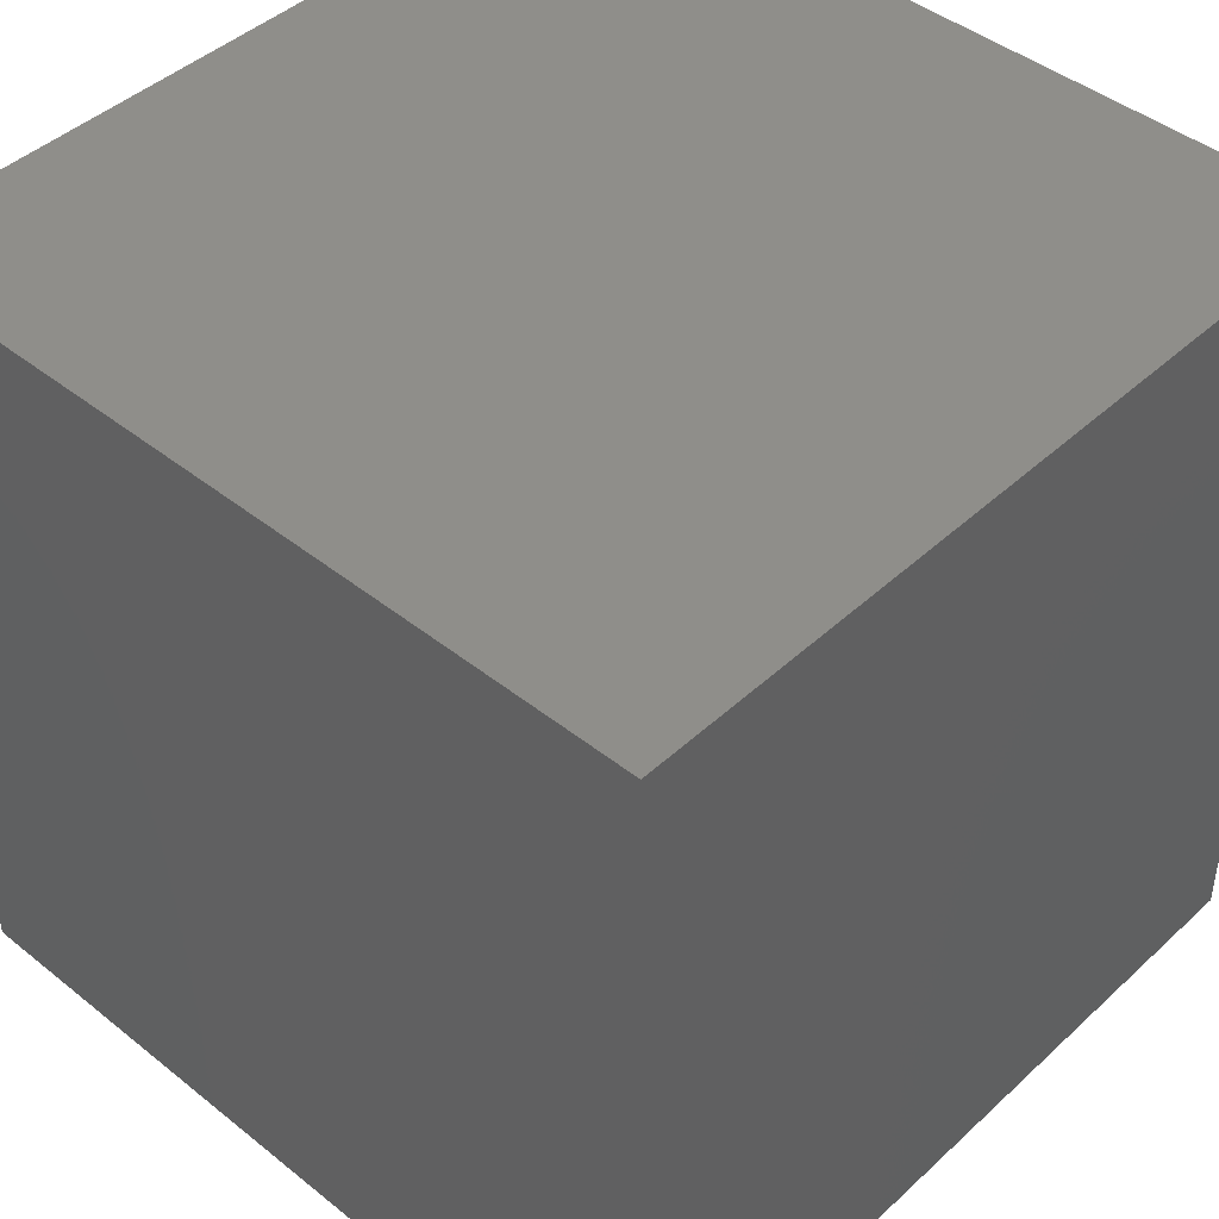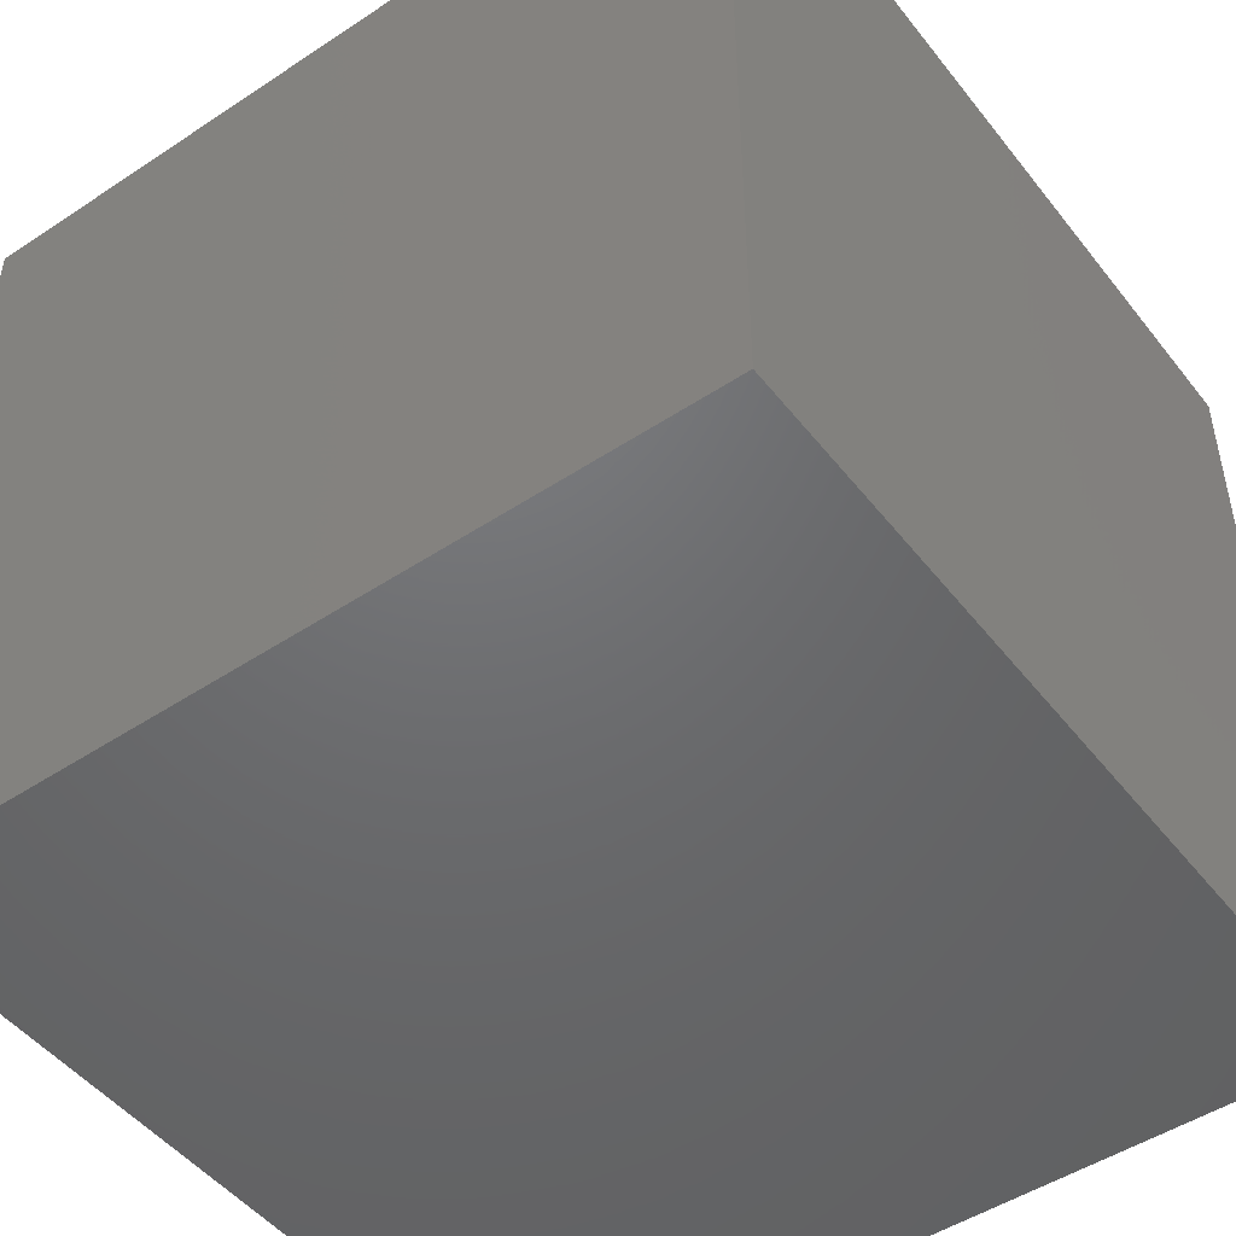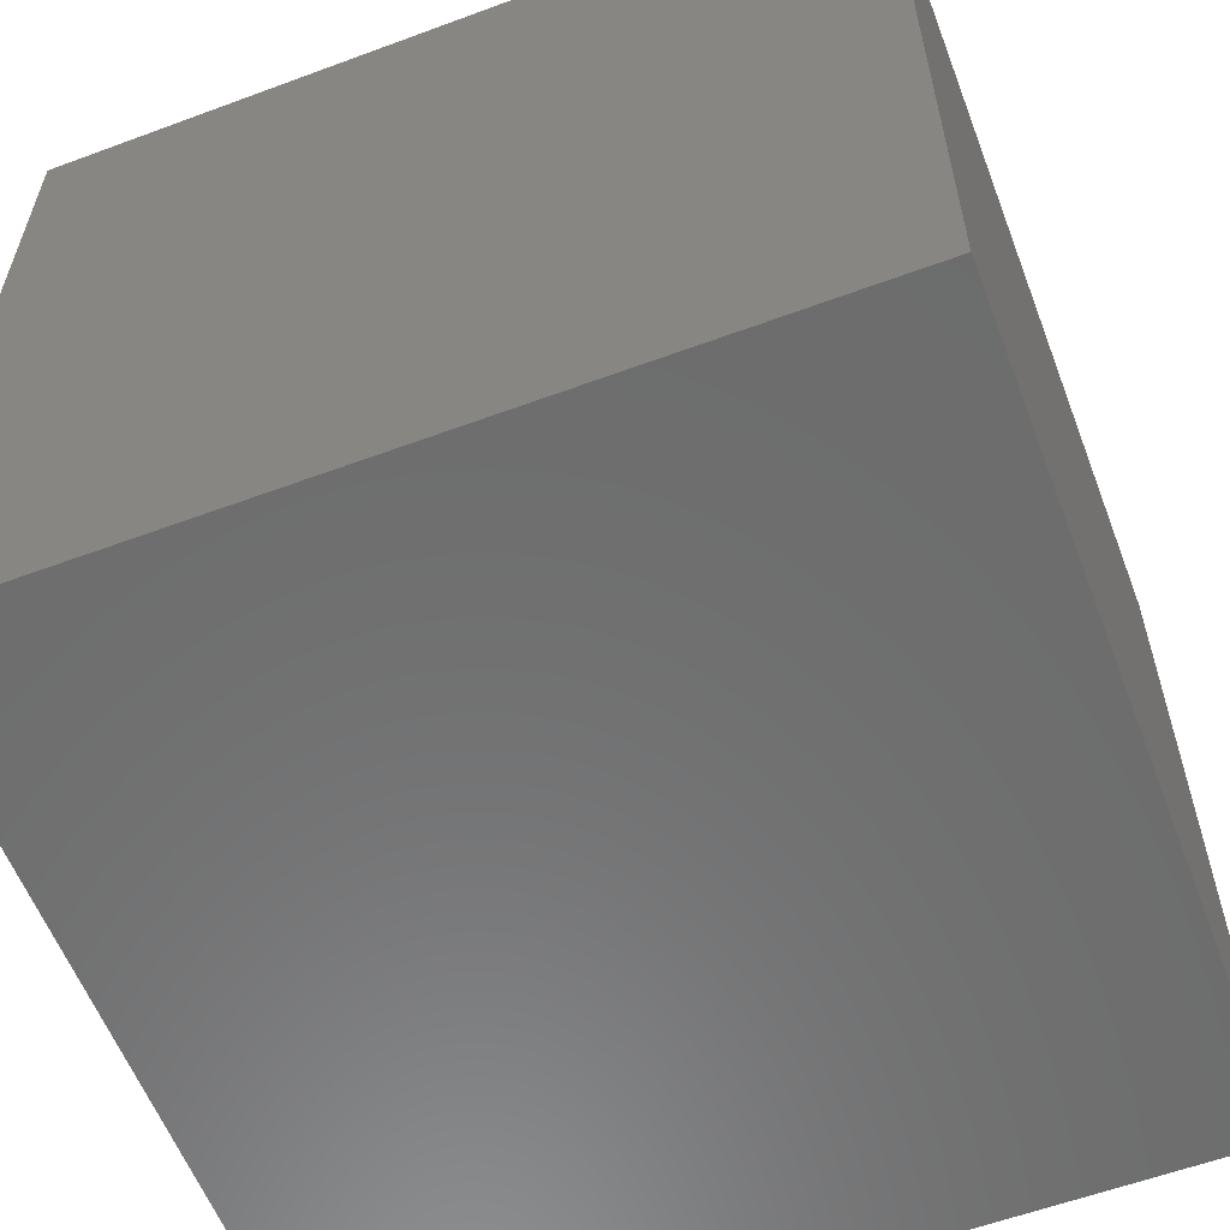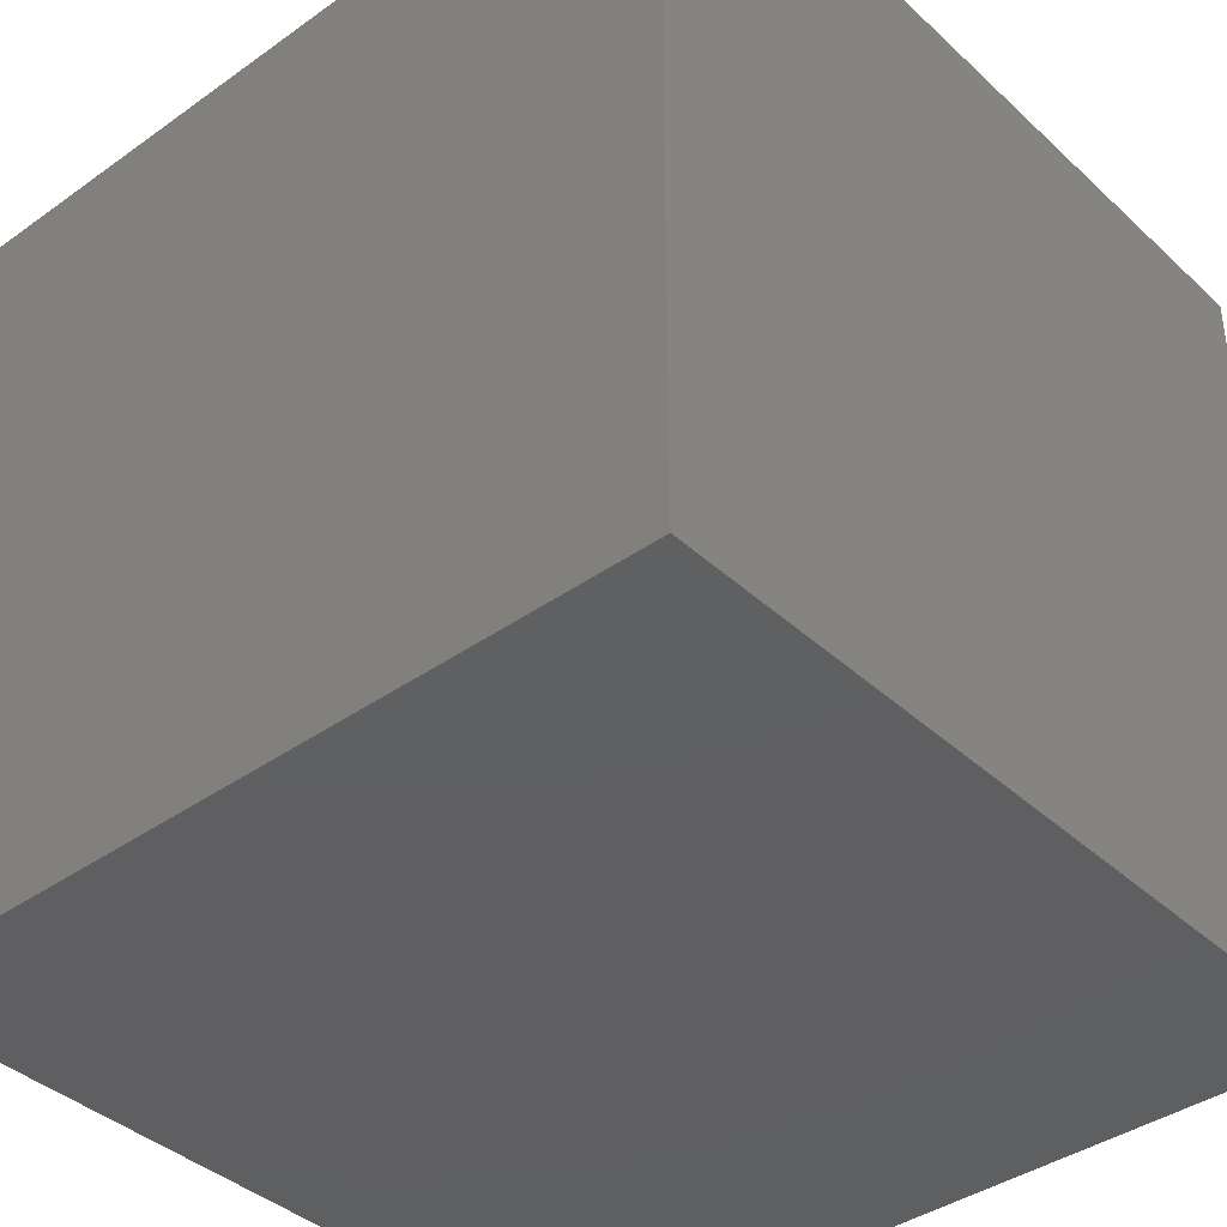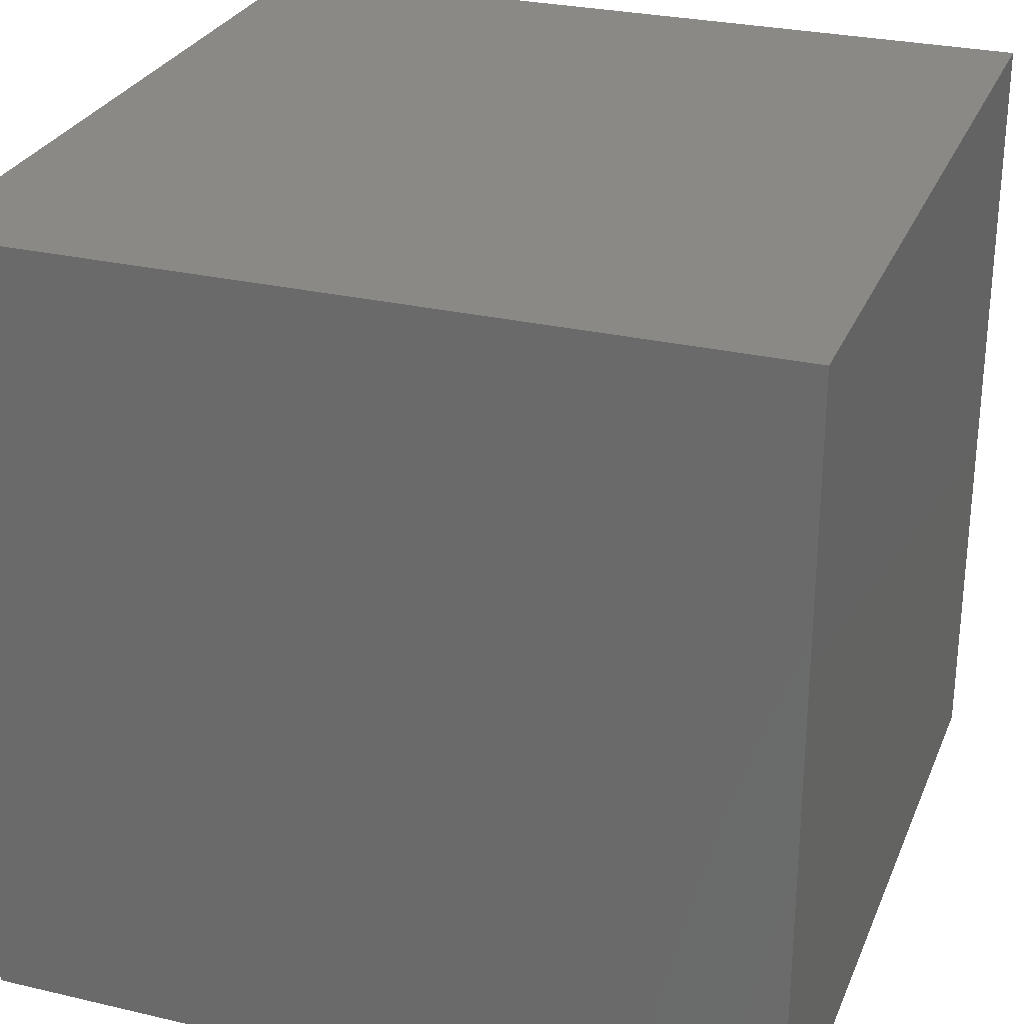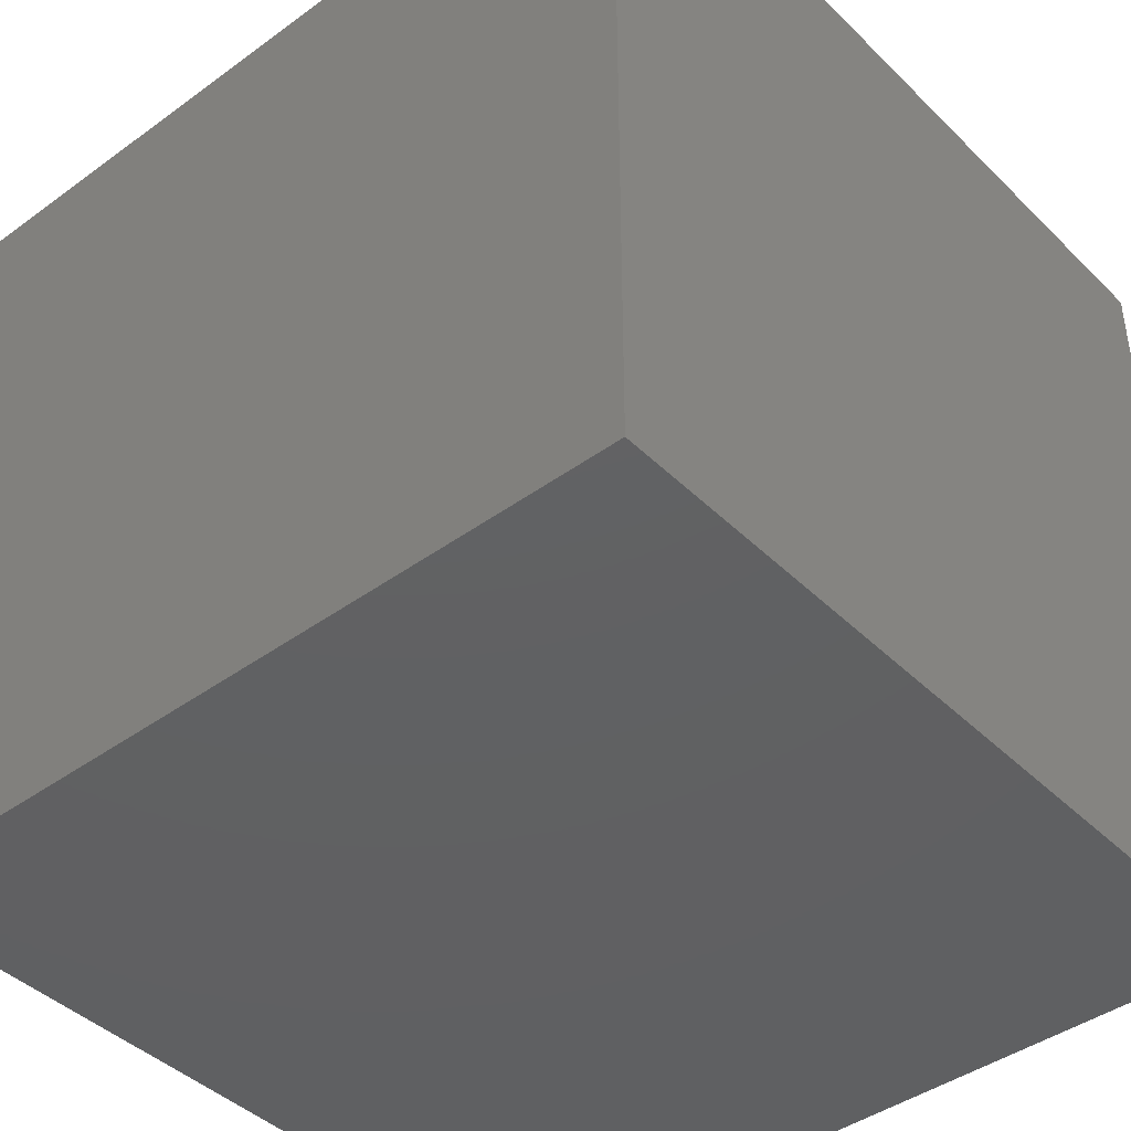
<metadata>
{"format":"stl","ext":"stl","renderer":"f3d","projection":"perspective","resolution":1024,"background":"white","views":[{"elev":44.2,"azim":-47.0,"up":"+Z"},{"elev":-48.7,"azim":36.4,"up":"+Z"},{"elev":-58.9,"azim":-159.1,"up":"+Y"},{"elev":-39.5,"azim":-48.6,"up":"+Z"},{"elev":28.1,"azim":-70.5,"up":"+Y"},{"elev":-42.6,"azim":-139.1,"up":"+Z"}]}
</metadata>
<code>
# stl→obj: 8 verts, 12 faces
v 10 10 0
v 0 0 0
v 0 10 0
v 10 0 0
v 10 0 10
v 0 10 10
v 0 0 10
v 10 10 10
f 1 2 3
f 2 1 4
f 5 6 7
f 6 5 8
f 6 1 3
f 1 6 8
f 1 5 4
f 5 1 8
f 5 2 4
f 2 5 7
f 6 2 7
f 2 6 3

</code>
